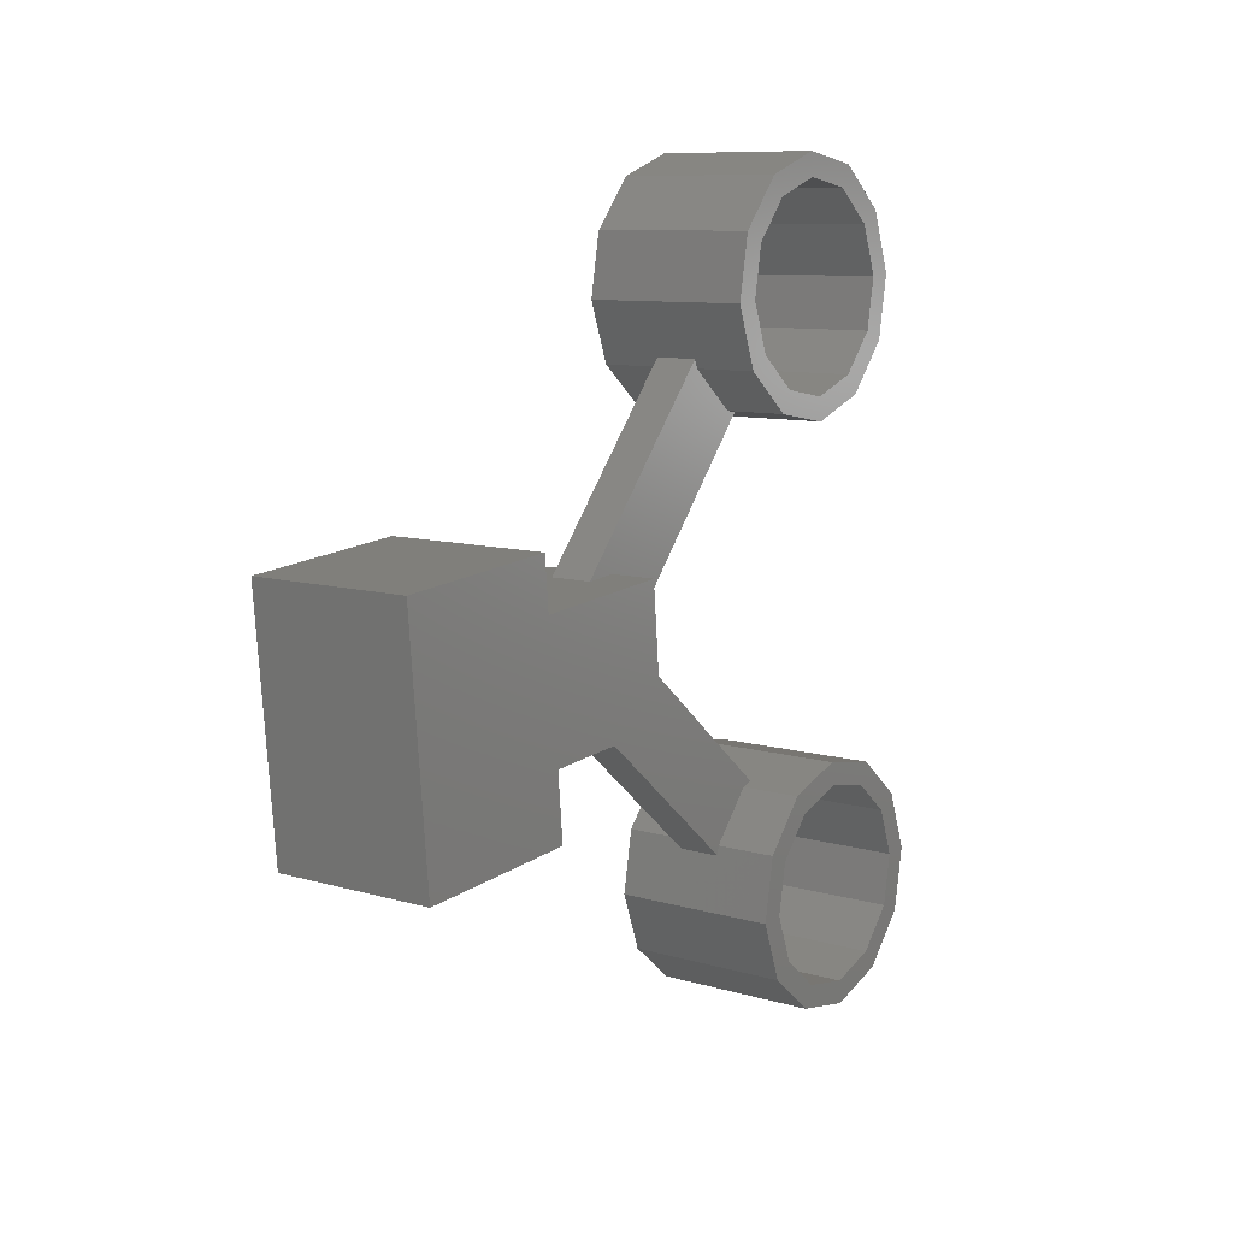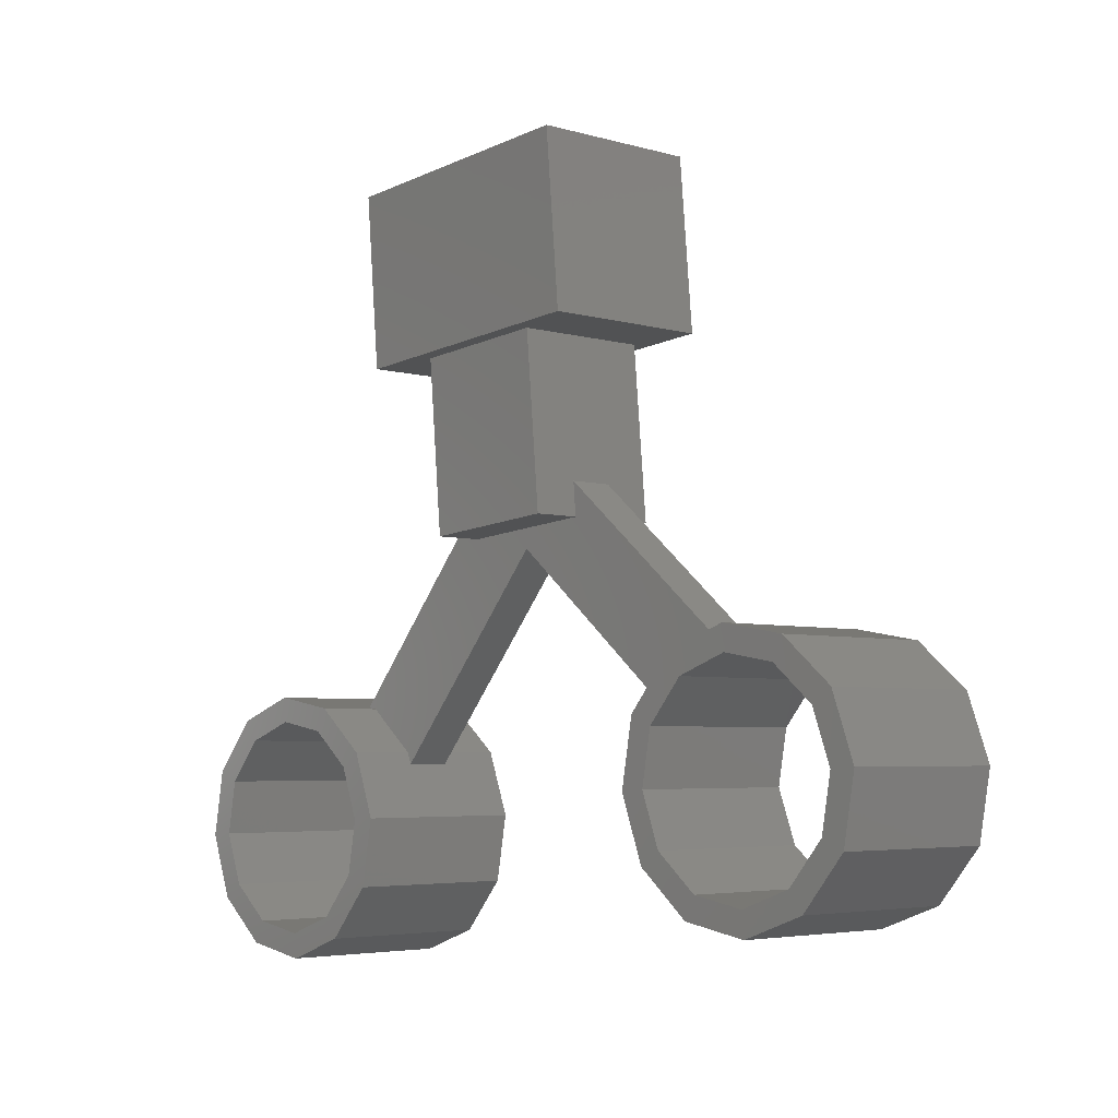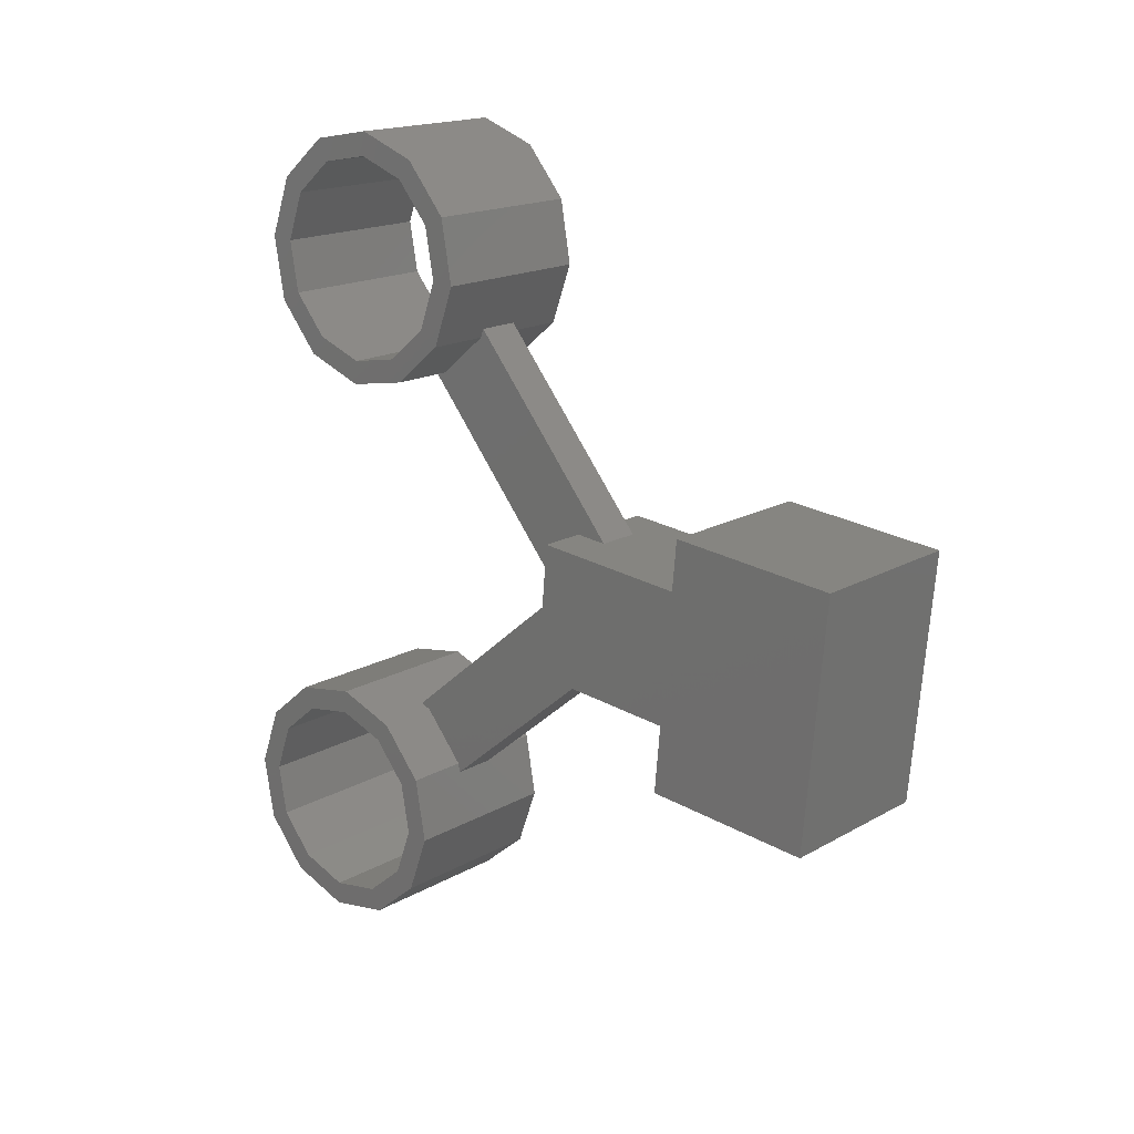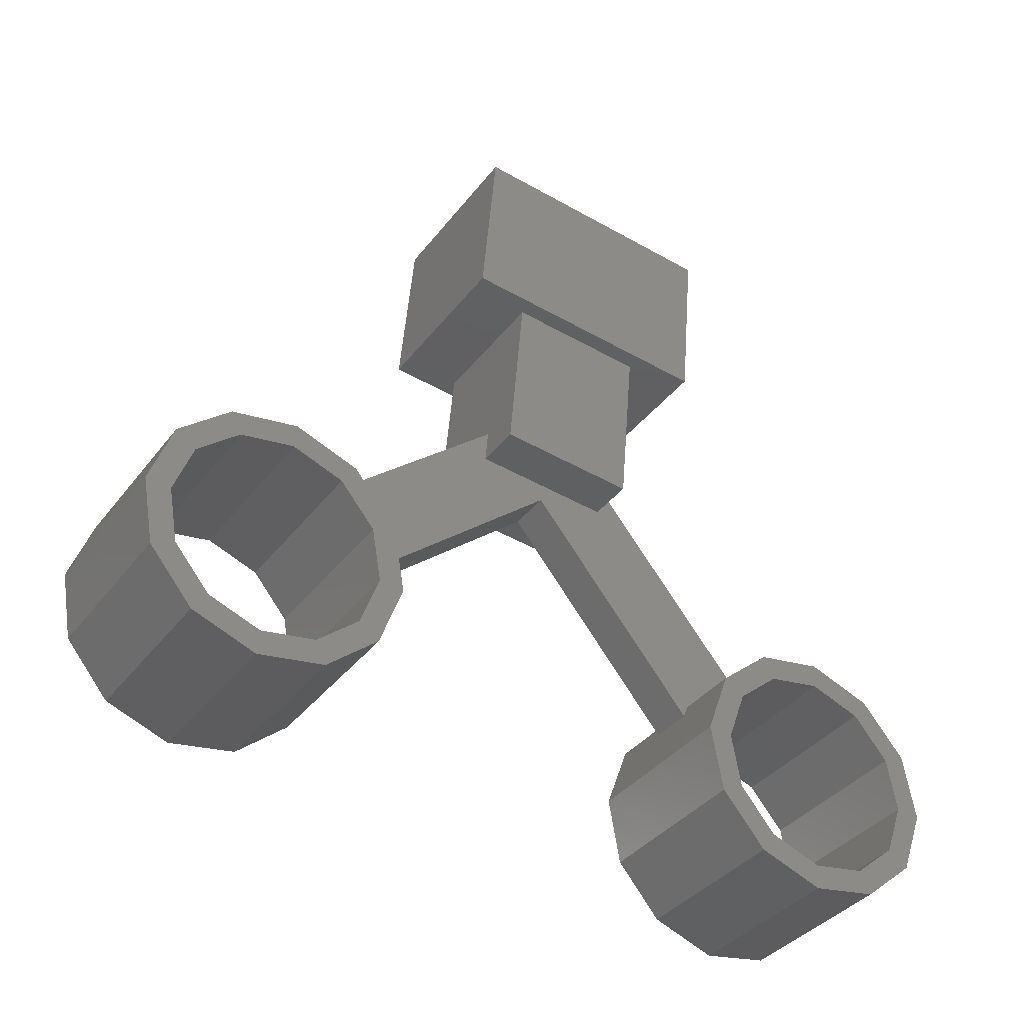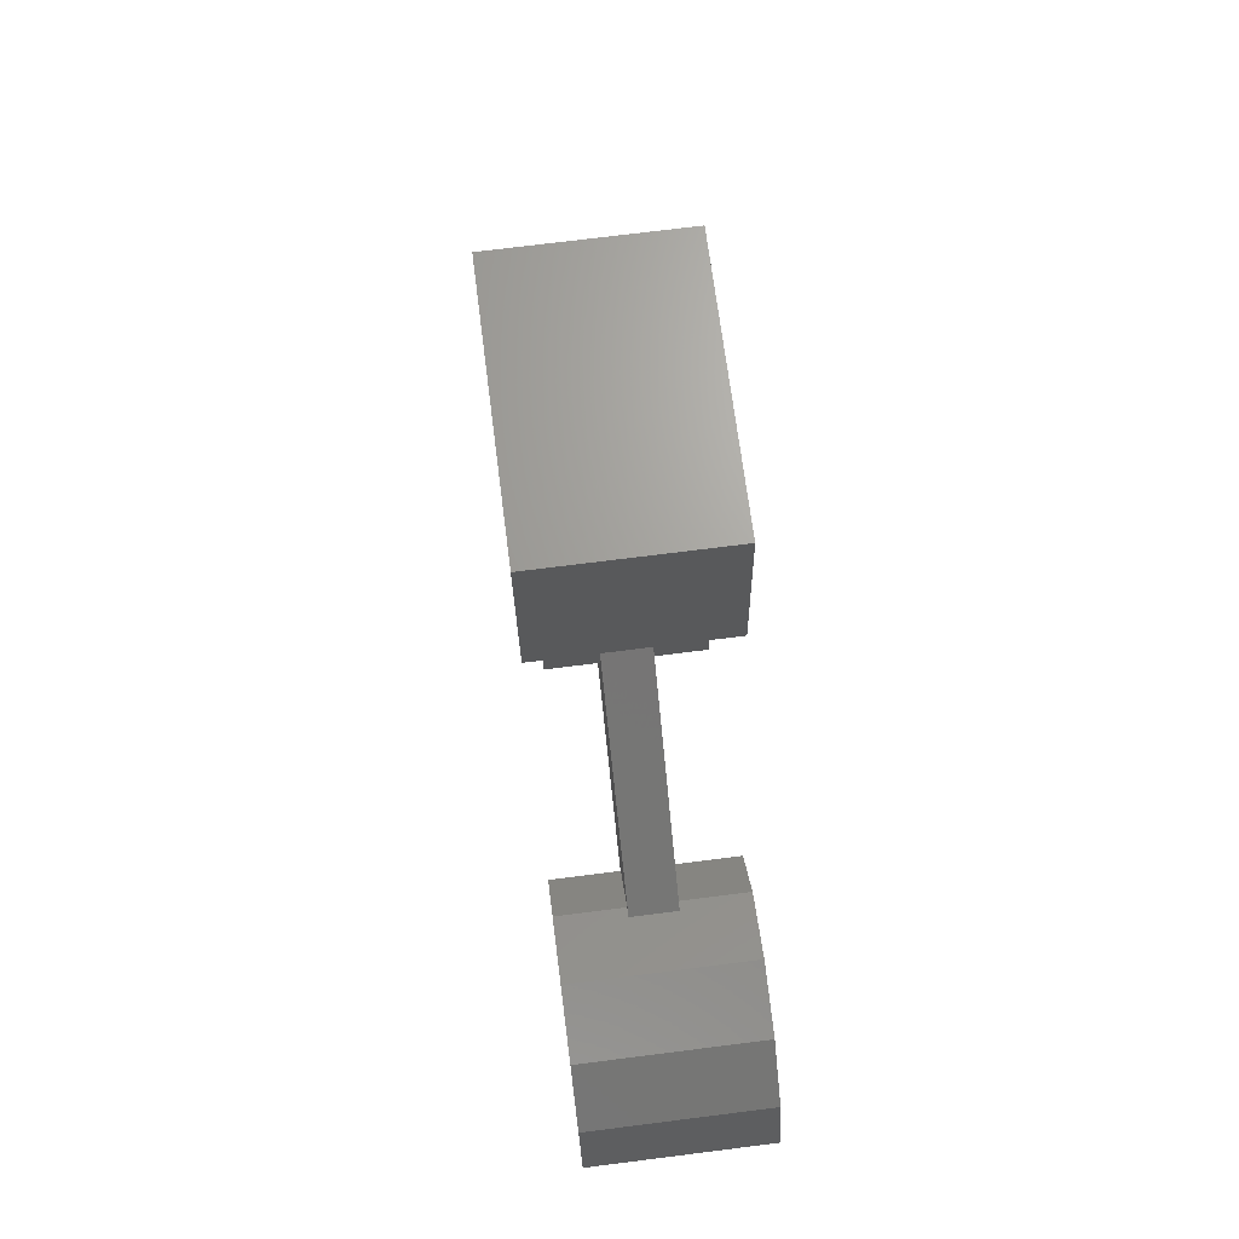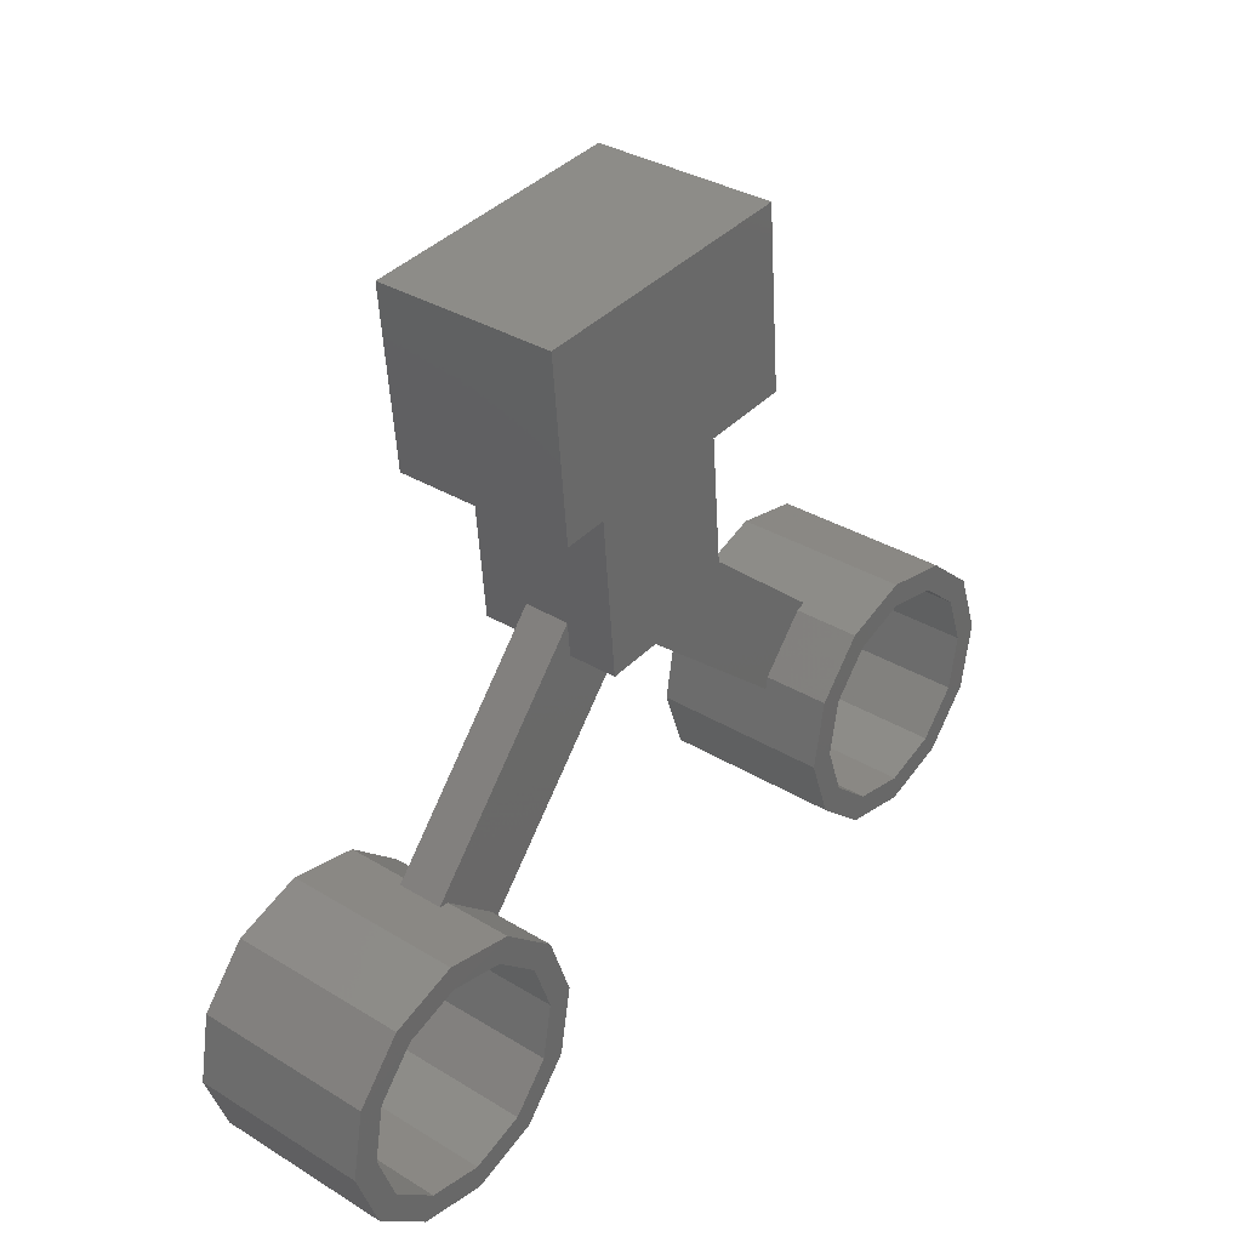
<metadata>
{"format":"stl","ext":"stl","renderer":"f3d","projection":"perspective","resolution":1024,"background":"white","views":[{"elev":9.5,"azim":37.3,"up":"+Y"},{"elev":-4.5,"azim":137.1,"up":"+Z"},{"elev":17.4,"azim":-48.1,"up":"+Y"},{"elev":-37.0,"azim":-122.6,"up":"+Z"},{"elev":72.5,"azim":172.8,"up":"+Z"},{"elev":34.0,"azim":39.6,"up":"+Z"}]}
</metadata>
<code>
# stl→obj: 128 verts, 230 faces
v -585.4 5.123 79.52
v -585.4 4.801 79.13
v -585.4 6.333 77.85
v -585.6 4.801 79.13
v -585.6 6.333 77.85
v -585.6 6.655 78.23
v -585.4 6.655 78.23
v -585.6 5.123 79.52
v -585.4 5.042 79.51
v -585.6 5.042 79.51
v -585.6 3.757 77.98
v -585.6 5.425 79.19
v -585.6 4.14 77.65
v -585.4 4.14 77.65
v -585.4 3.757 77.98
v -585.4 5.425 79.19
v -586 3.571 76.71
v -586 3.867 76.81
v -586 3.948 76.7
v -586 4.069 77.06
v -586 4.198 77
v -586 4.123 77.37
v -586 4.265 77.38
v -586 4.016 77.66
v -586 4.132 77.74
v -586 3.835 77.99
v -586 6.507 77.27
v -586 6.748 77.07
v -586 6.688 76.94
v -586 7.058 77.01
v -586 7.07 76.87
v -586 7.353 77.12
v -586 7.435 77
v -586 7.555 77.36
v -586 7.685 77.3
v -586 7.752 77.68
v -586 3.775 77.86
v -586 3.465 77.92
v -586 3.453 78.06
v -586 3.17 77.81
v -586 3.088 77.93
v -586 2.838 77.63
v -586 2.968 77.57
v -586 2.913 77.26
v -586 2.771 77.25
v -586 3.02 76.96
v -586 2.904 76.88
v -586 3.201 76.63
v -585 6.454 77.87
v -585 6.656 78.12
v -585 6.575 78.23
v -585 6.952 78.22
v -585 6.939 78.36
v -585 7.262 78.17
v -585 7.322 78.3
v -585 7.619 78.05
v -585 4.069 77.06
v -585 3.867 76.81
v -585 3.948 76.7
v -585 3.571 76.71
v -585 3.584 76.57
v -585 3.261 76.76
v -585 3.201 76.63
v -585 2.904 76.88
v -585 7.435 77
v -585 7.353 77.12
v -585 7.07 76.87
v -585 7.058 77.01
v -585 6.688 76.94
v -585 6.748 77.07
v -585 6.507 77.27
v -586 6.39 77.19
v -586 6.4 77.56
v -586 6.258 77.55
v -586 6.454 77.87
v -586 6.325 77.93
v -586 6.575 78.23
v -586 7.322 78.3
v -586 7.262 78.17
v -586 6.939 78.36
v -586 6.952 78.22
v -586 6.656 78.12
v -585 3.775 77.86
v -585 3.835 77.99
v -585 3.465 77.92
v -585 3.453 78.06
v -585 3.17 77.81
v -585 3.088 77.93
v -585 2.838 77.63
v -585 4.016 77.66
v -585 4.123 77.37
v -585 4.265 77.38
v -585 4.198 77
v -585 2.771 77.25
v -585 2.913 77.26
v -585 3.02 76.96
v -585 6.325 77.93
v -585 6.258 77.55
v -585 6.4 77.56
v -585 7.502 77.97
v -585 7.61 77.67
v -585 7.752 77.68
v -585 7.685 77.3
v -585 4.132 77.74
v -586 3.261 76.76
v -586 3.584 76.57
v -586 7.61 77.67
v -586 7.502 77.97
v -586 7.619 78.05
v -585 7.555 77.36
v -585 2.968 77.57
v -585 6.39 77.19
v -585 4.296 79.89
v -586 5.791 80.02
v -585 5.791 80.02
v -585 5.704 81.02
v -585 4.209 80.89
v -586 5.704 81.02
v -586 4.209 80.89
v -586 4.296 79.89
v -585.9 4.645 79.92
v -585.9 5.442 79.99
v -585.9 5.529 78.99
v -585.1 5.442 79.99
v -585.1 5.529 78.99
v -585.1 4.732 78.92
v -585.9 4.732 78.92
v -585.1 4.645 79.92
f 1 2 3
f 3 2 4
f 4 5 3
f 6 5 4
f 3 7 1
f 1 7 6
f 6 8 1
f 4 8 6
f 9 10 11
f 11 10 12
f 12 13 11
f 14 13 12
f 11 15 9
f 9 15 14
f 14 16 9
f 12 16 14
f 17 18 19
f 19 18 20
f 20 21 19
f 22 21 20
f 23 21 22
f 22 24 23
f 23 24 25
f 25 24 26
f 27 28 29
f 29 28 30
f 30 31 29
f 32 31 30
f 33 31 32
f 32 34 33
f 33 34 35
f 35 34 36
f 24 37 26
f 26 37 38
f 38 39 26
f 40 39 38
f 41 39 40
f 40 42 41
f 40 43 42
f 42 43 44
f 44 45 42
f 46 45 44
f 47 45 46
f 46 48 47
f 49 50 51
f 51 50 52
f 52 53 51
f 54 53 52
f 55 53 54
f 54 56 55
f 57 58 59
f 59 58 60
f 60 61 59
f 62 61 60
f 63 61 62
f 62 64 63
f 65 66 67
f 67 66 68
f 68 69 67
f 70 69 68
f 71 69 70
f 27 72 73
f 73 72 74
f 74 75 73
f 76 75 74
f 77 75 76
f 78 79 80
f 80 79 81
f 81 77 80
f 82 77 81
f 75 77 82
f 83 84 85
f 85 84 86
f 86 87 85
f 88 87 86
f 89 87 88
f 90 91 92
f 92 91 57
f 57 93 92
f 59 93 57
f 89 94 95
f 95 94 64
f 64 96 95
f 62 96 64
f 51 97 49
f 49 97 98
f 98 99 49
f 71 99 98
f 54 100 56
f 56 100 101
f 101 102 56
f 103 102 101
f 92 104 90
f 90 104 84
f 84 83 90
f 48 105 106
f 106 105 17
f 17 19 106
f 107 108 109
f 109 108 79
f 79 78 109
f 101 110 103
f 103 110 66
f 66 65 103
f 95 111 89
f 89 111 87
f 109 36 107
f 107 36 34
f 69 71 112
f 112 71 98
f 48 46 105
f 29 72 27
f 73 71 27
f 33 35 65
f 33 65 31
f 31 65 67
f 67 29 31
f 69 29 67
f 72 29 69
f 69 112 72
f 72 112 74
f 74 112 98
f 98 76 74
f 97 76 98
f 77 76 97
f 97 51 77
f 77 51 80
f 80 51 53
f 53 78 80
f 55 78 53
f 109 78 55
f 55 56 109
f 109 56 36
f 36 56 102
f 102 35 36
f 103 35 102
f 65 35 103
f 27 71 28
f 28 71 70
f 70 30 28
f 68 30 70
f 32 30 68
f 68 66 32
f 32 66 34
f 34 66 110
f 110 107 34
f 101 107 110
f 108 107 101
f 101 100 108
f 108 100 79
f 79 100 54
f 54 81 79
f 52 81 54
f 82 81 52
f 52 50 82
f 82 50 75
f 75 50 49
f 49 73 75
f 99 73 49
f 71 73 99
f 57 91 22
f 22 91 90
f 90 24 22
f 83 24 90
f 37 24 83
f 83 85 37
f 37 85 38
f 38 85 87
f 87 40 38
f 111 40 87
f 43 40 111
f 111 95 43
f 43 95 44
f 44 95 96
f 96 46 44
f 62 46 96
f 105 46 62
f 62 60 105
f 105 60 17
f 17 60 58
f 58 18 17
f 57 18 58
f 20 18 57
f 57 22 20
f 47 48 63
f 63 48 106
f 106 61 63
f 19 61 106
f 59 61 19
f 19 21 59
f 59 21 93
f 93 21 23
f 23 92 93
f 25 92 23
f 104 92 25
f 25 26 104
f 104 26 84
f 84 26 39
f 39 86 84
f 41 86 39
f 88 86 41
f 41 42 88
f 88 42 89
f 89 42 45
f 45 94 89
f 47 94 45
f 64 94 47
f 47 63 64
f 113 114 115
f 115 114 116
f 116 117 115
f 118 117 116
f 119 117 118
f 118 114 119
f 119 114 120
f 120 114 113
f 113 117 120
f 115 117 113
f 121 122 123
f 123 122 124
f 124 125 123
f 126 125 124
f 123 125 126
f 126 127 123
f 123 127 121
f 121 127 126
f 126 128 121
f 124 128 126
f 118 116 114
f 120 117 119

</code>
